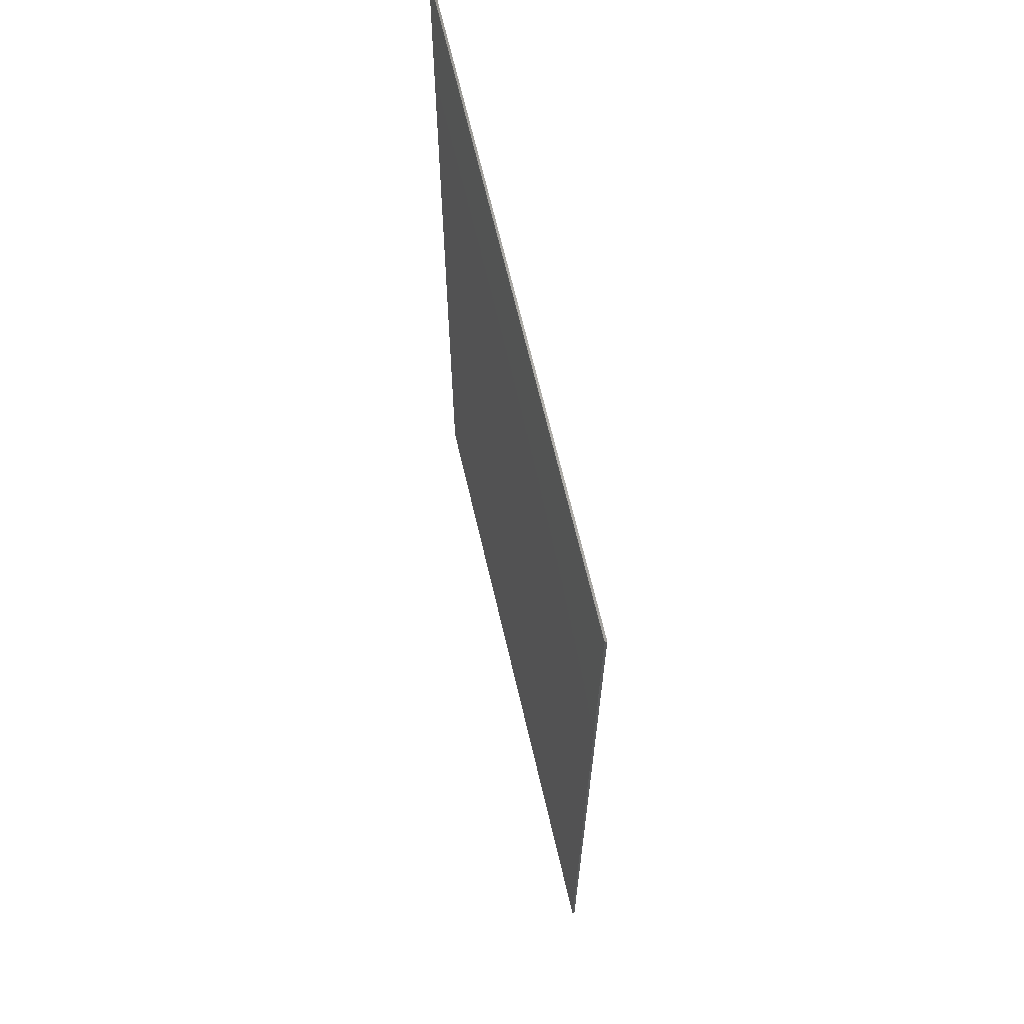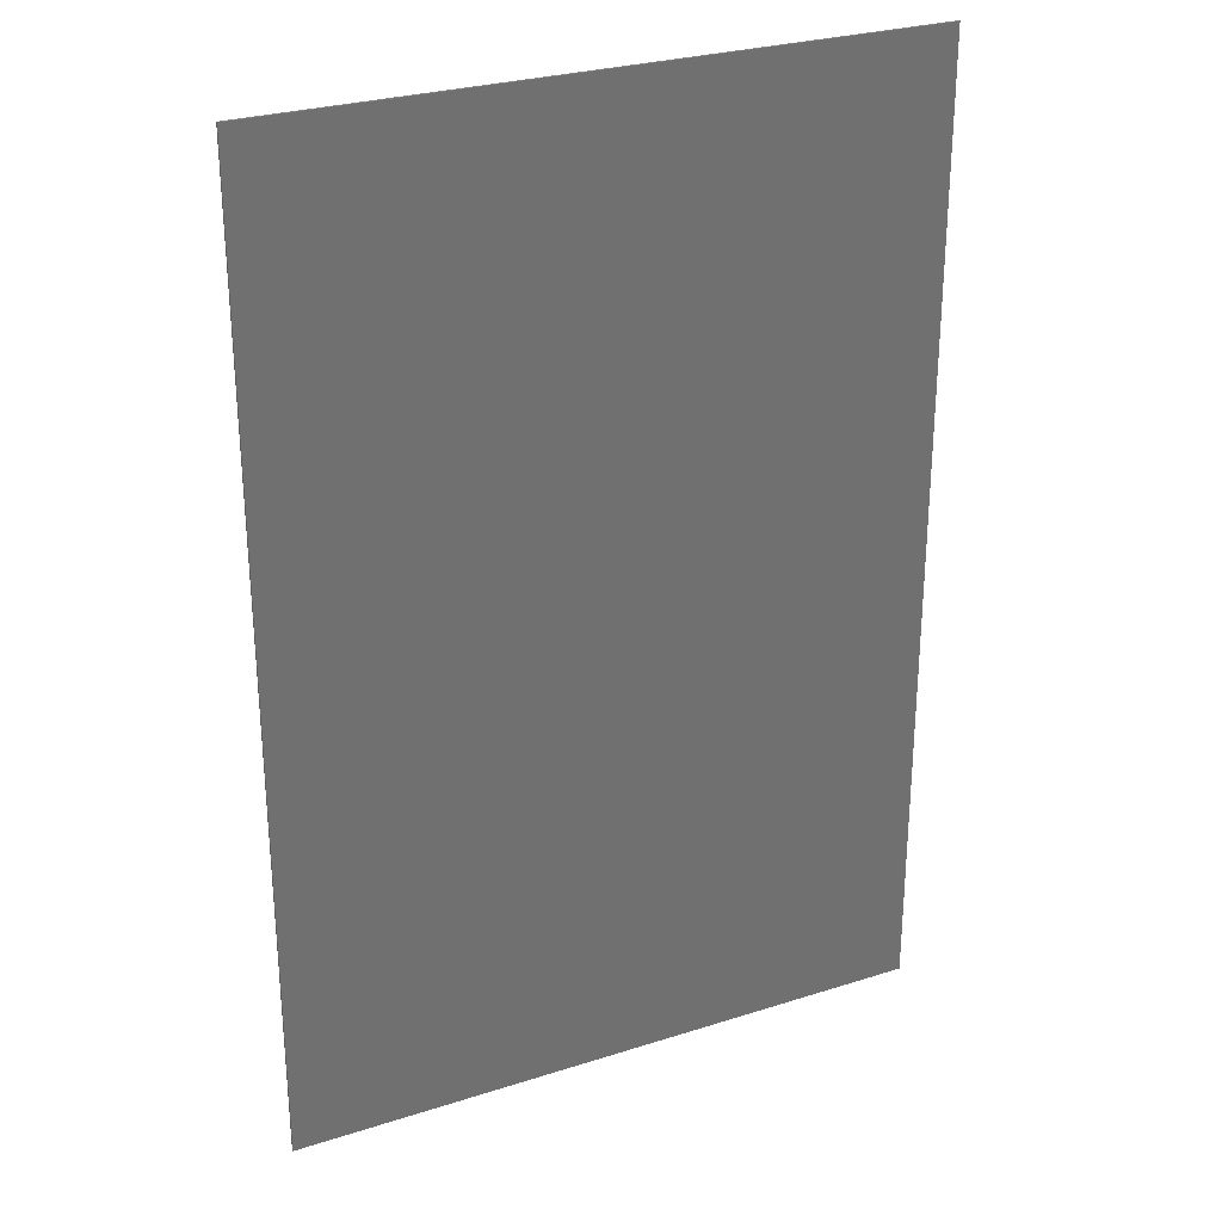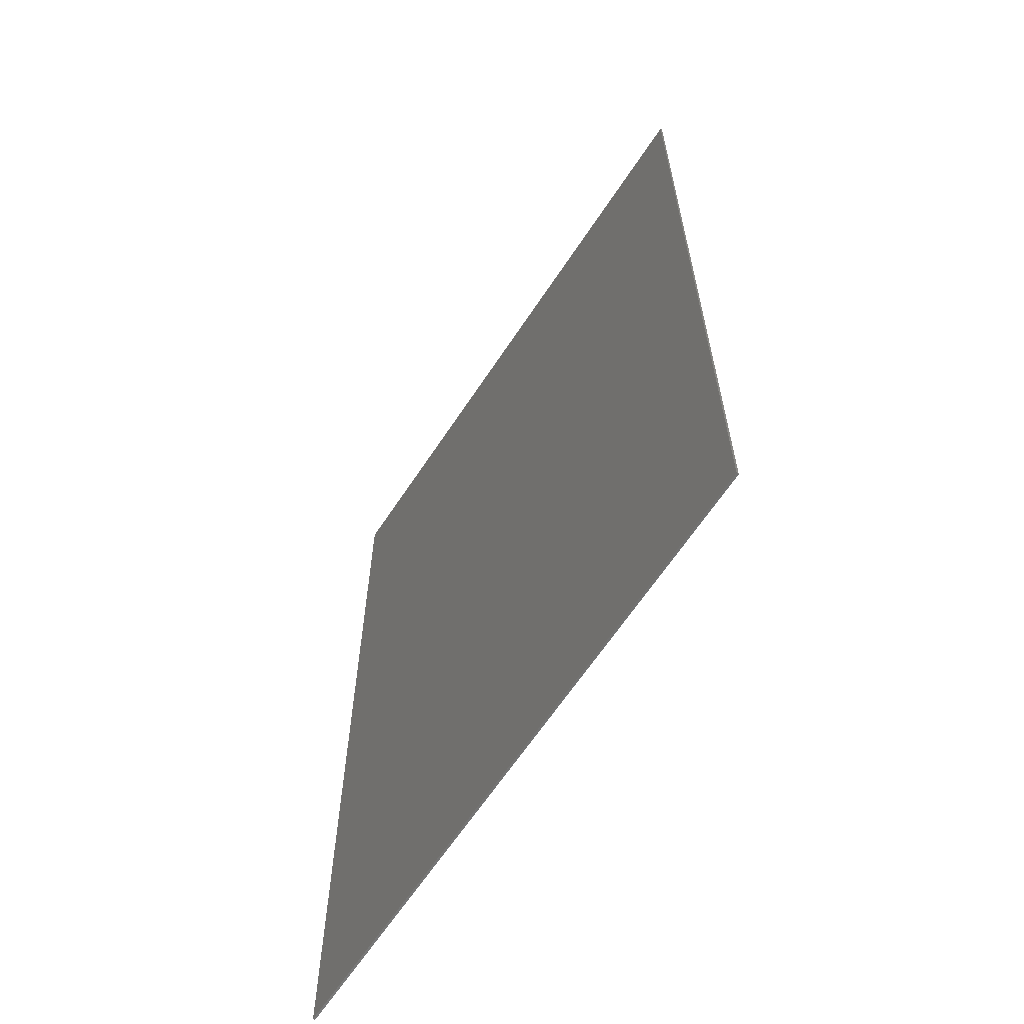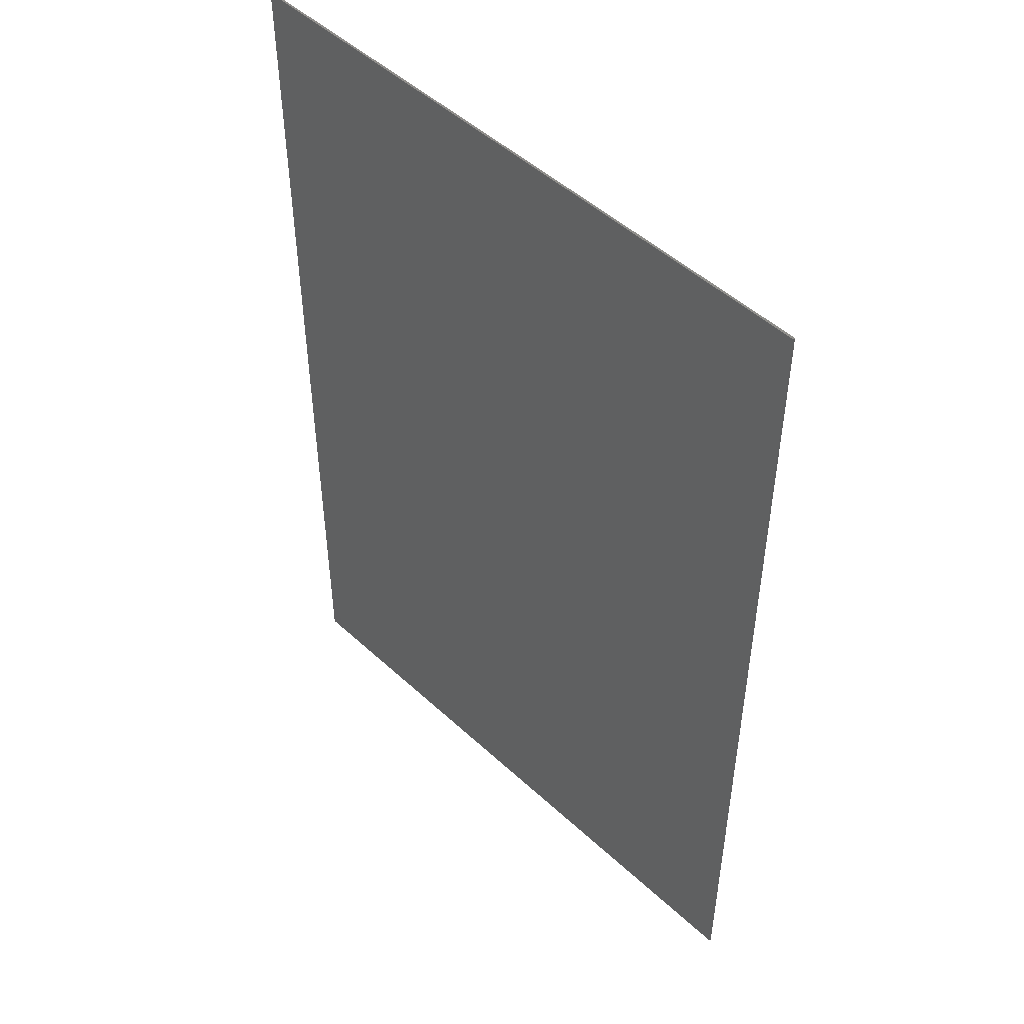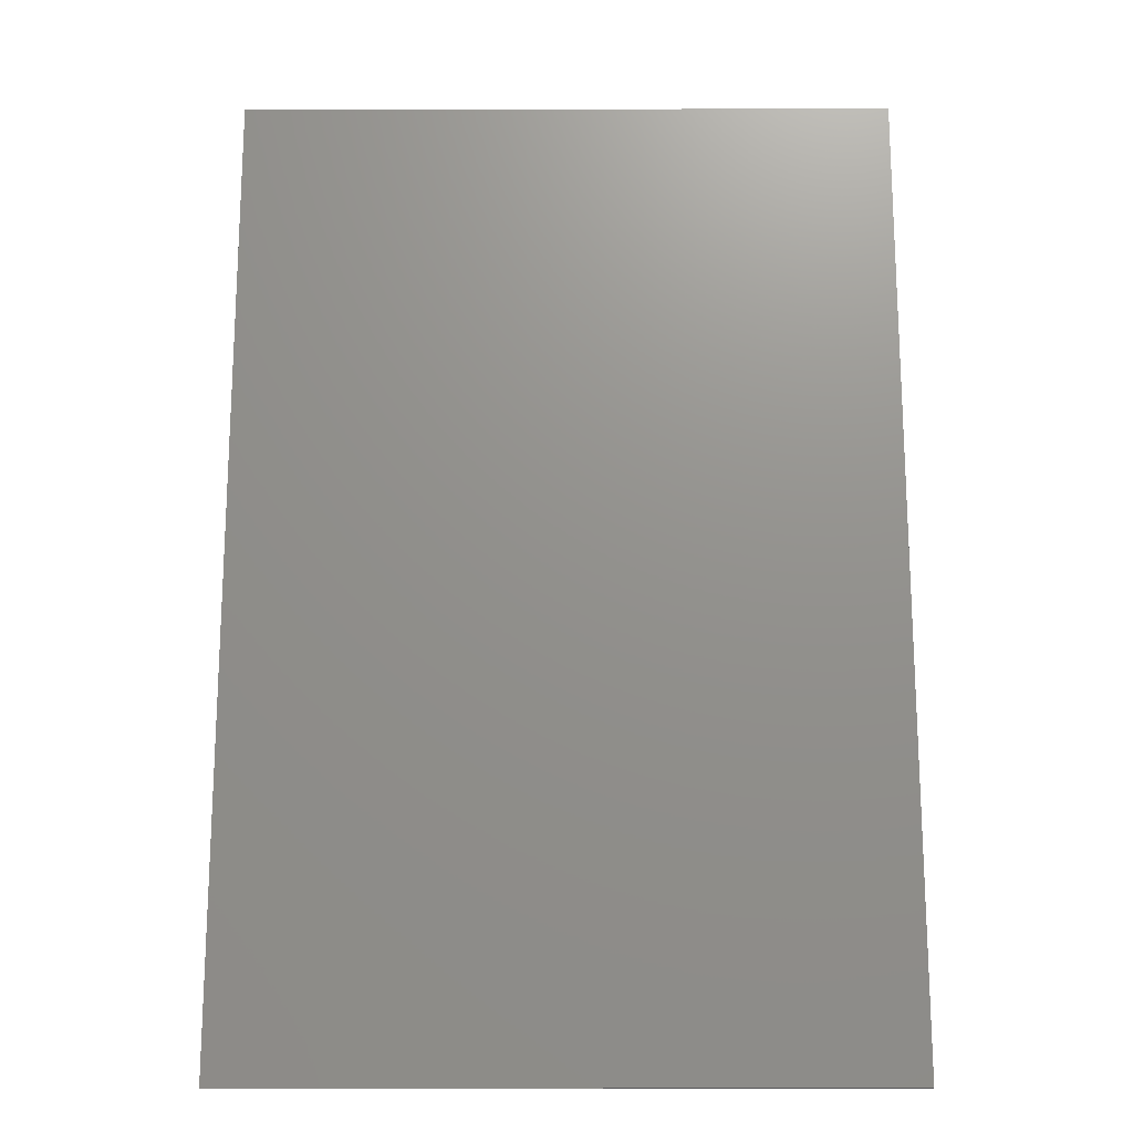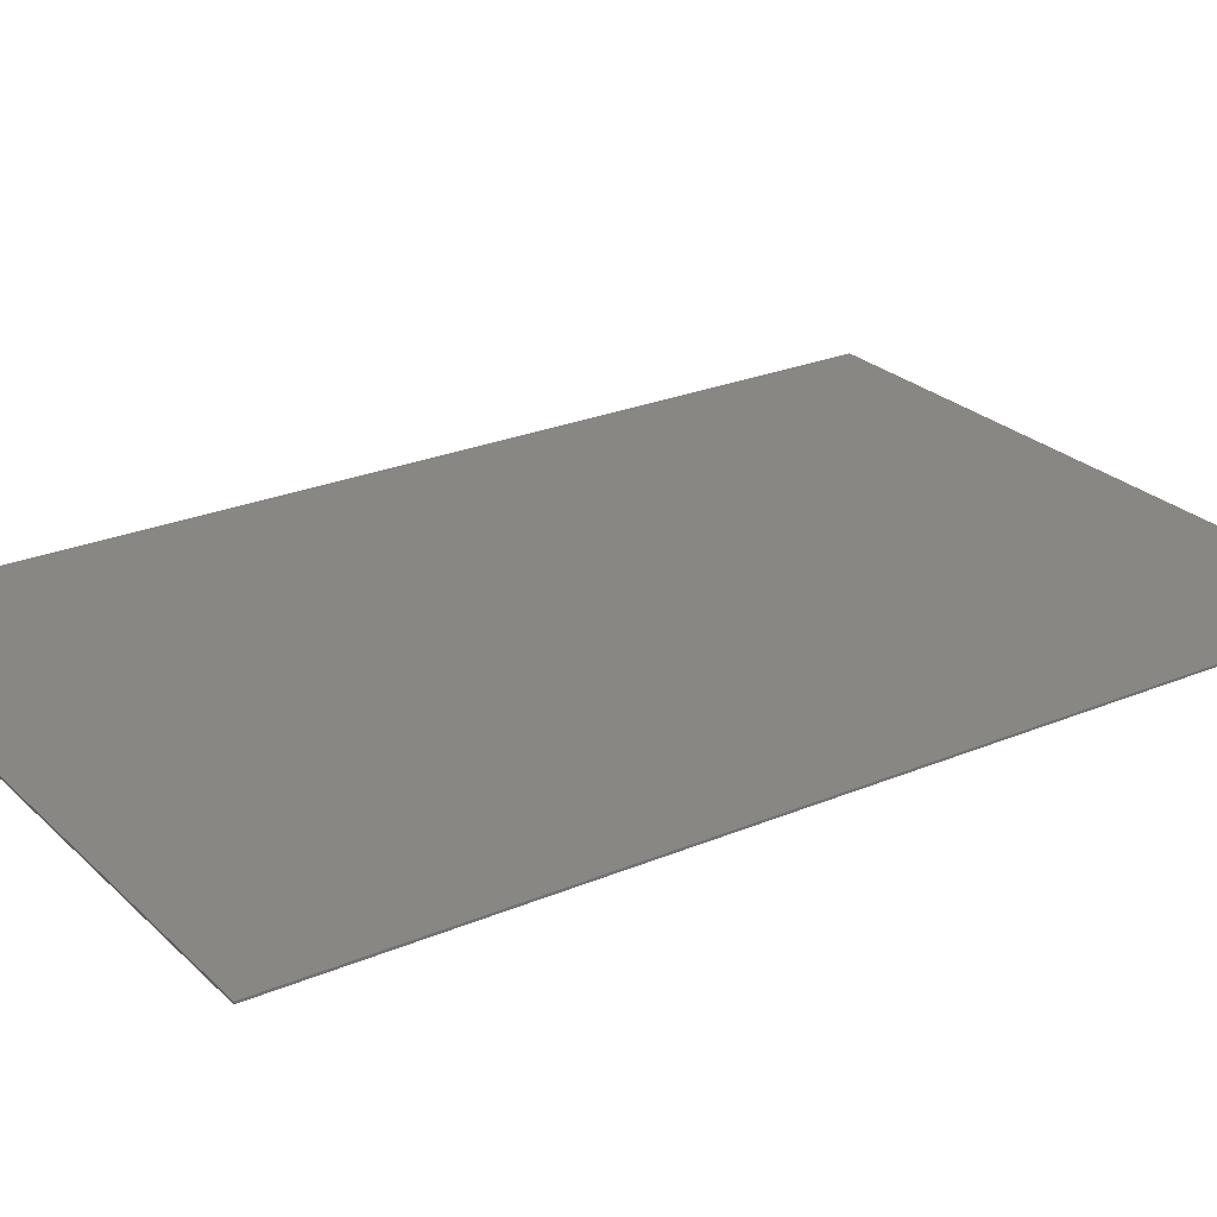
<metadata>
{"format":"stl","ext":"stl","renderer":"f3d","projection":"perspective","resolution":1024,"background":"white","views":[{"elev":67.0,"azim":-103.1,"up":"+Z"},{"elev":27.9,"azim":-25.9,"up":"+Z"},{"elev":-63.9,"azim":-123.3,"up":"+Z"},{"elev":49.4,"azim":-134.5,"up":"+Z"},{"elev":-18.0,"azim":-179.8,"up":"+Z"},{"elev":25.3,"azim":55.9,"up":"+Y"}]}
</metadata>
<code>
# stl→obj: 8 verts, 12 faces
v 15 0 22.4
v 15 0 -22.4
v -15 0 -22.4
v -15 0 22.4
v -15 -0.1 22.4
v 15 -0.1 22.4
v -15 -0.1 -22.4
v 15 -0.1 -22.4
f 1 2 3
f 3 4 1
f 5 6 1
f 1 4 5
f 7 5 4
f 4 3 7
f 8 7 3
f 3 2 8
f 6 8 2
f 2 1 6
f 6 5 7
f 7 8 6

</code>
